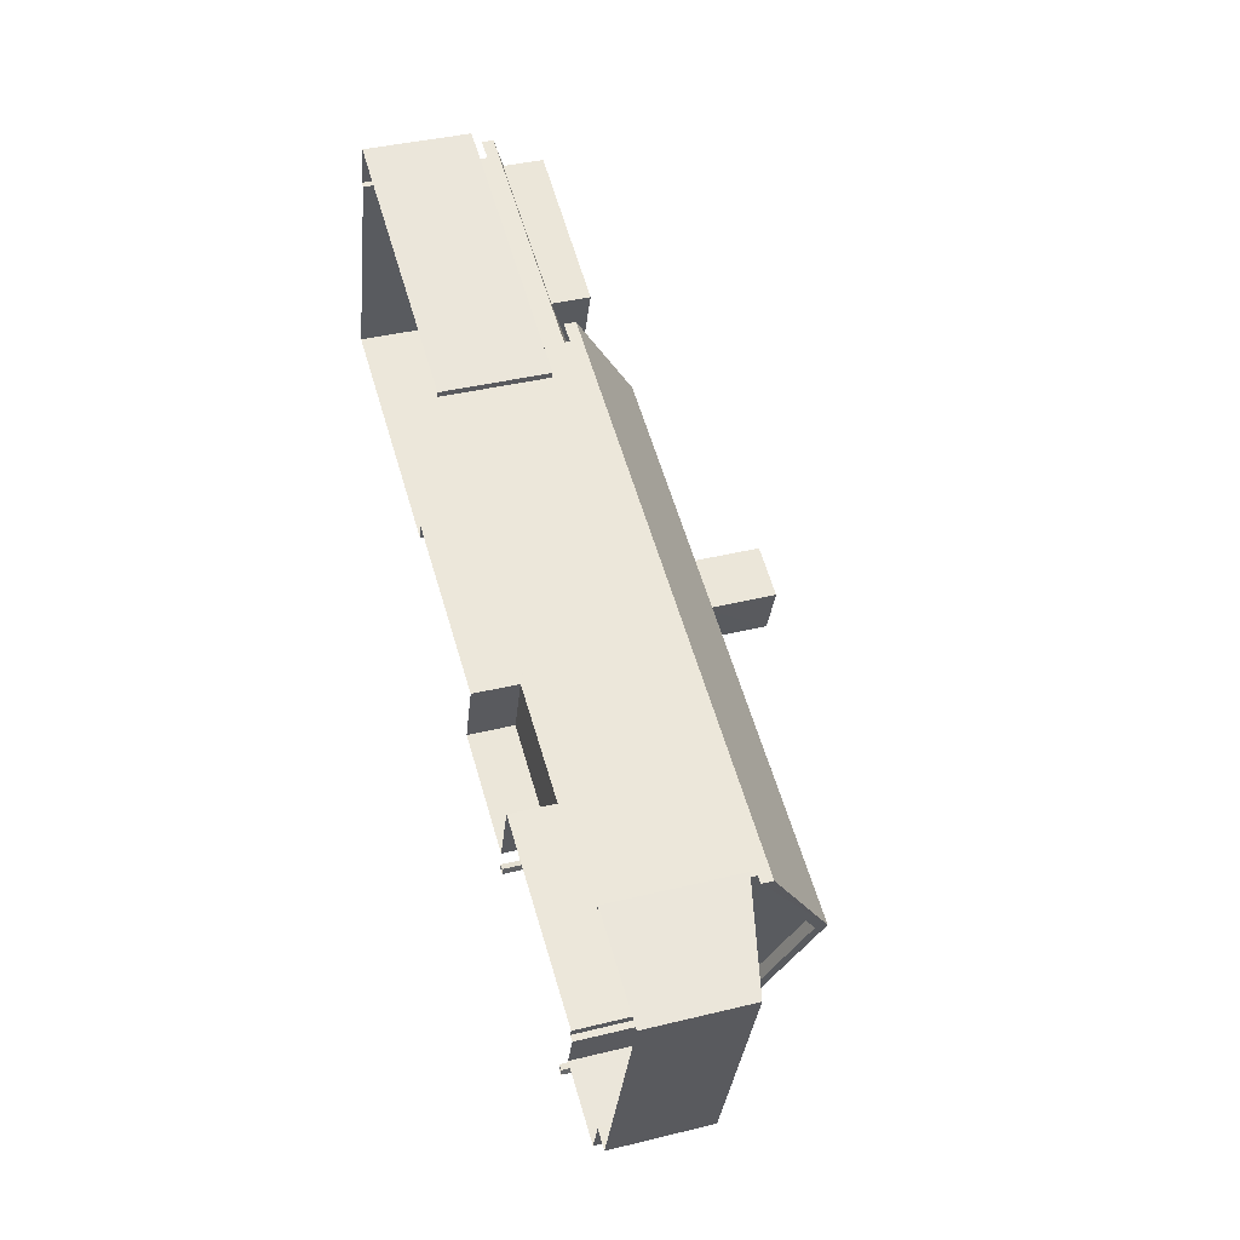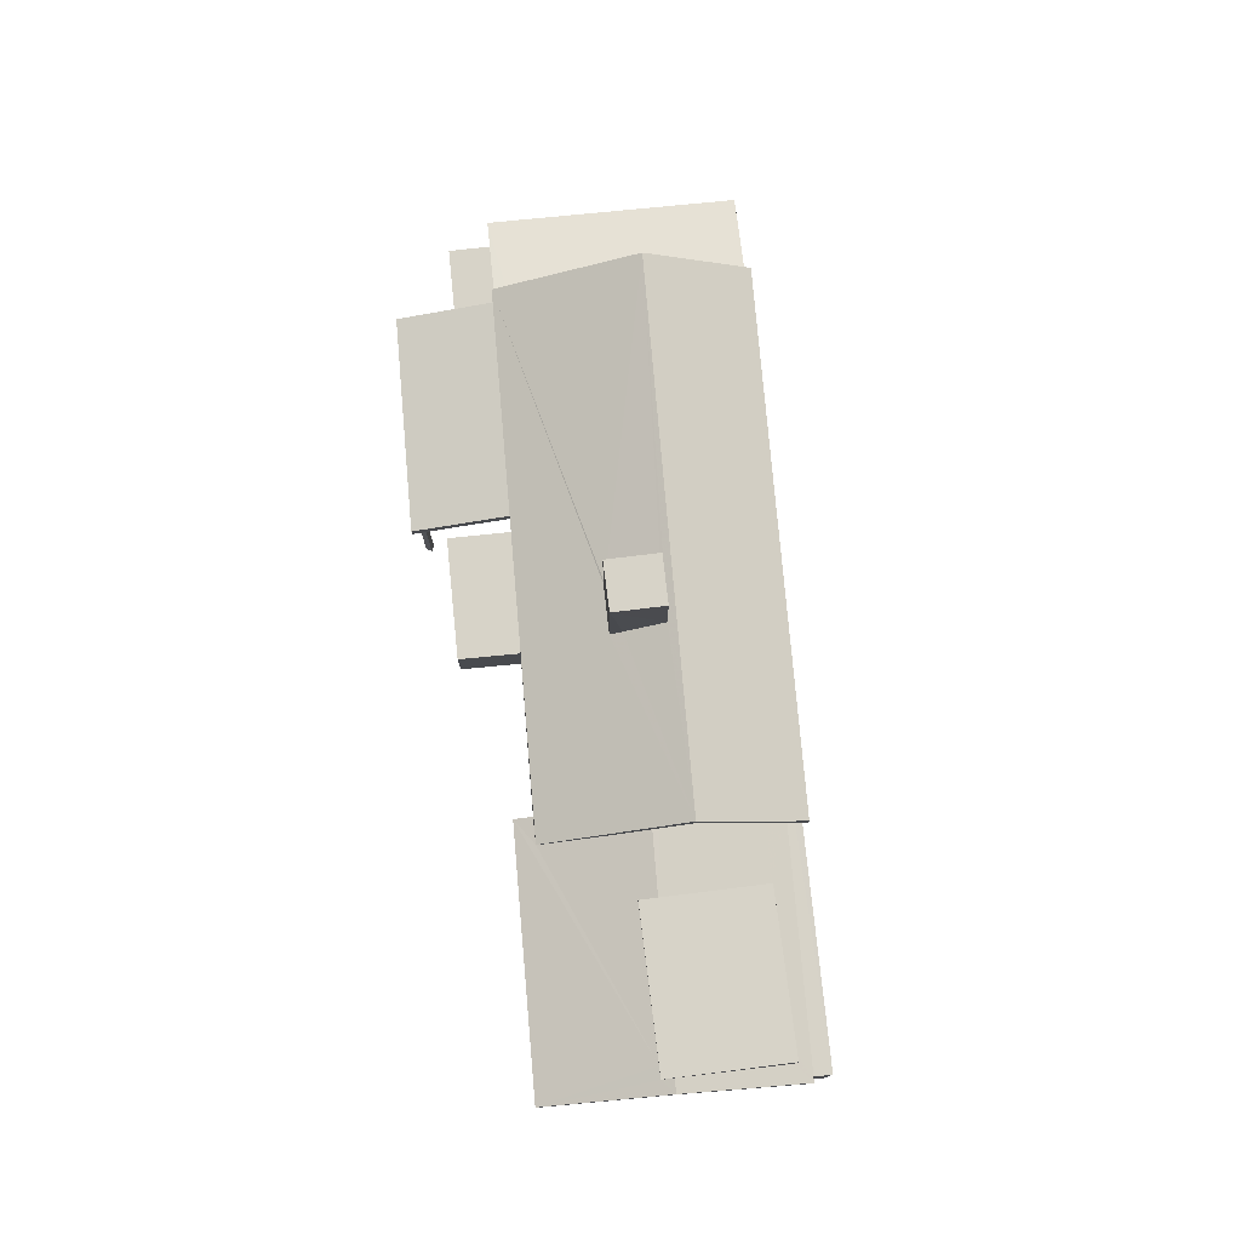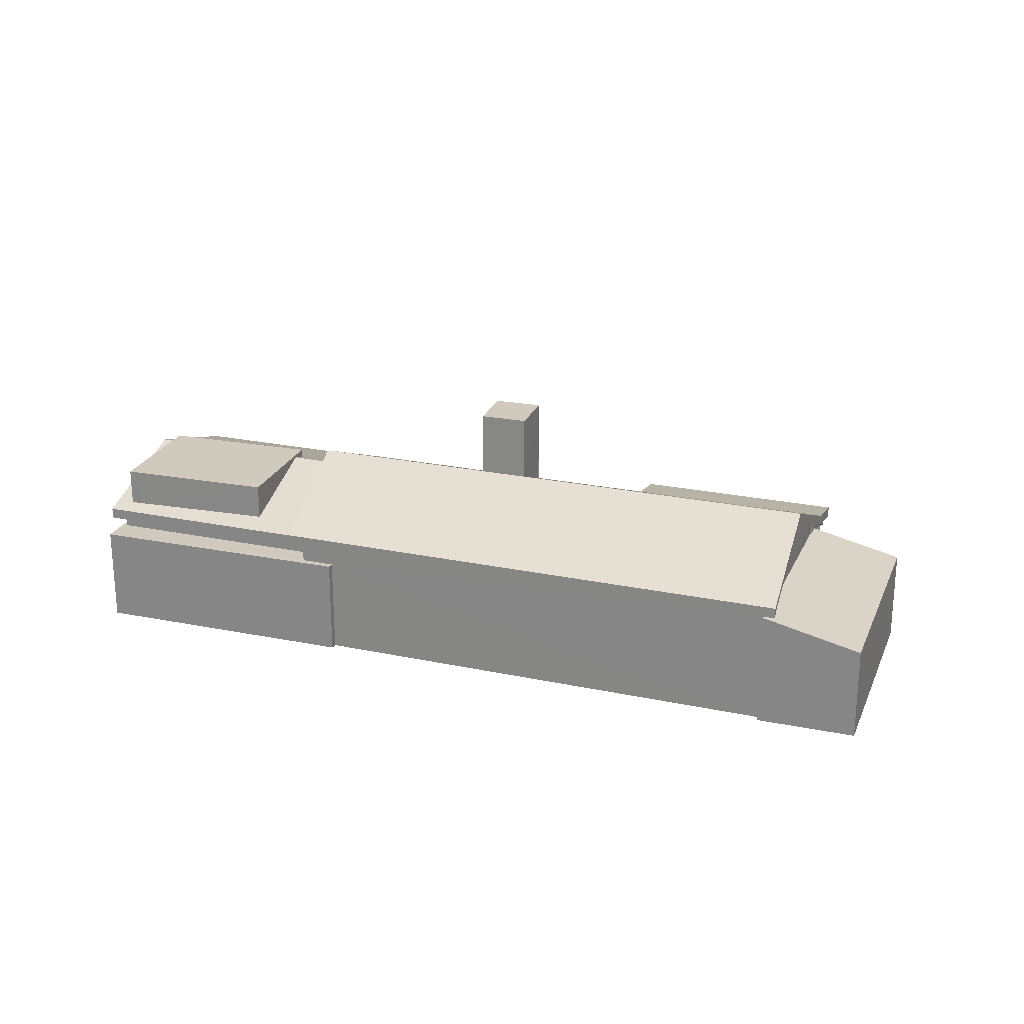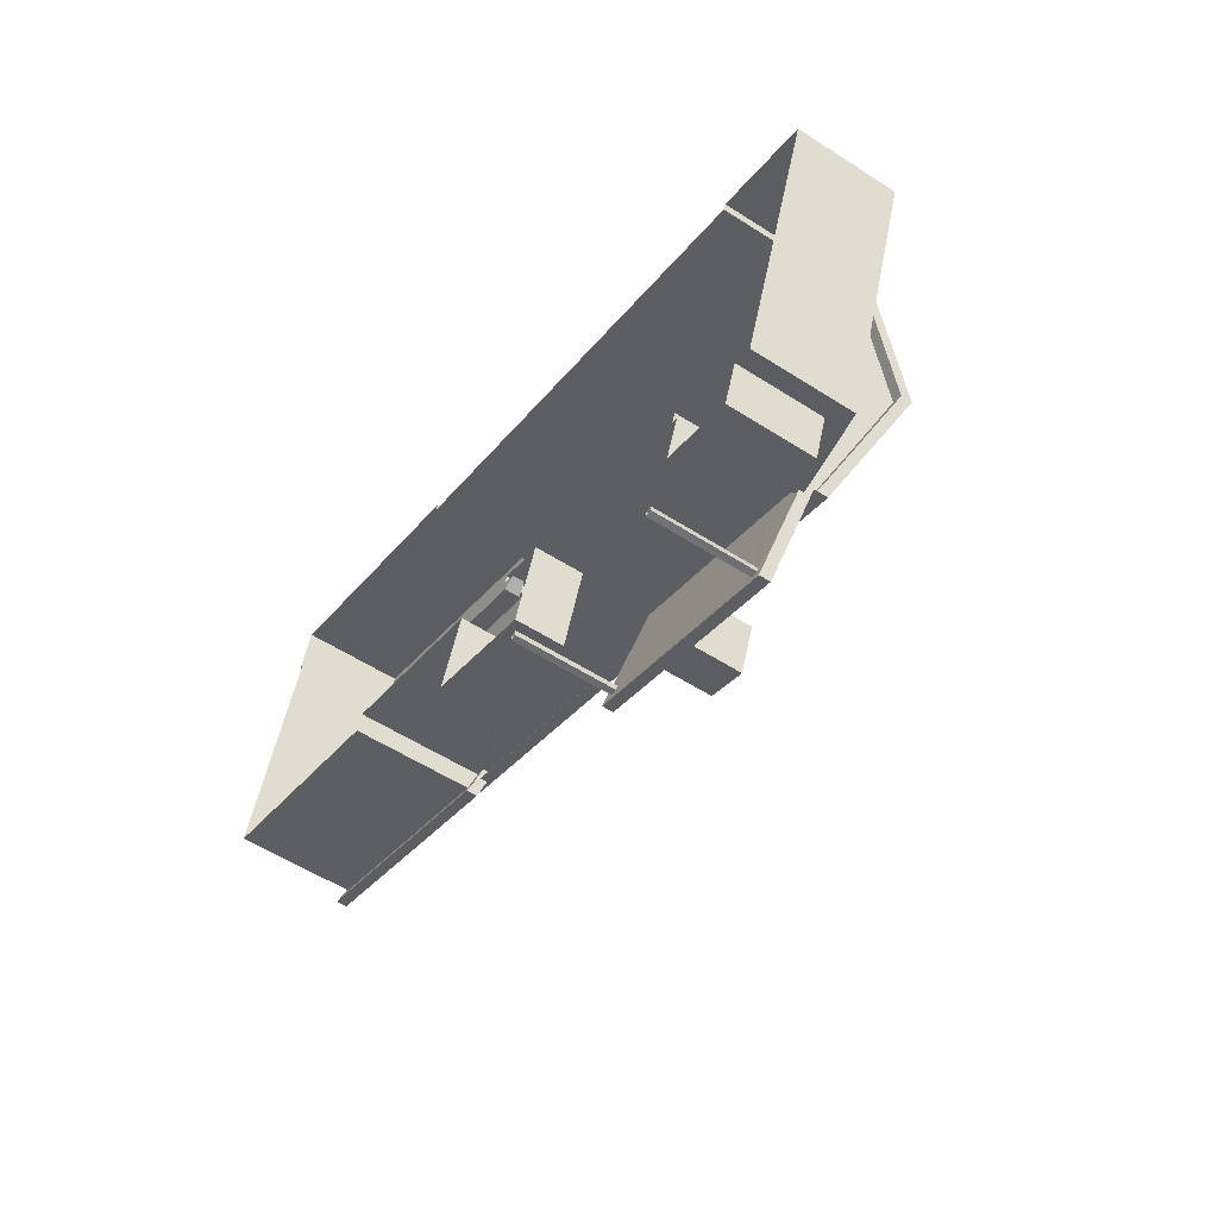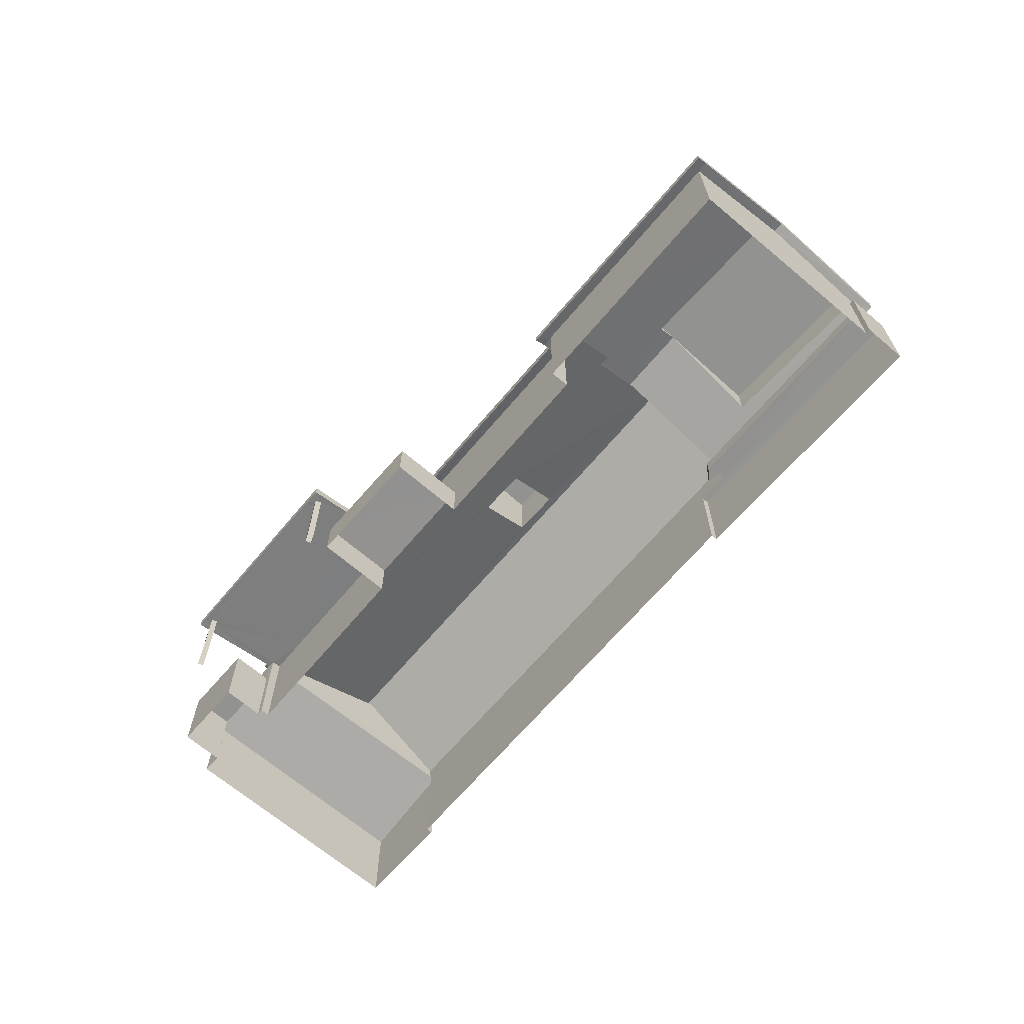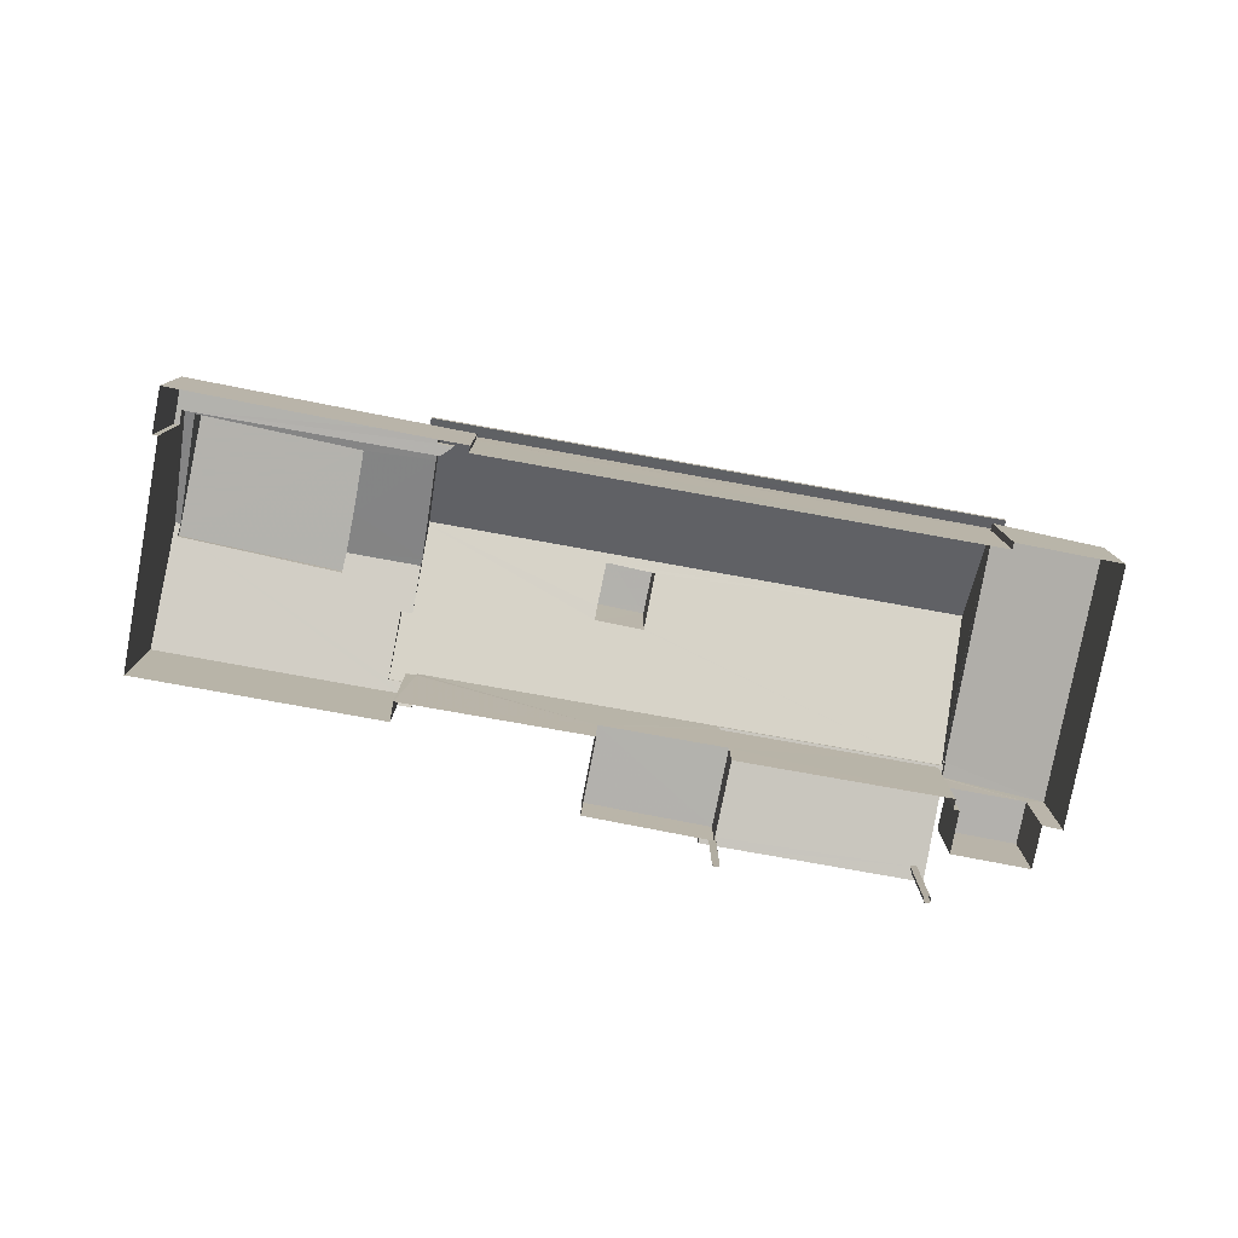
<metadata>
{"format":"obj","ext":"obj","renderer":"f3d","projection":"perspective","resolution":1024,"background":"white","views":[{"elev":39.1,"azim":-107.2,"up":"+Y"},{"elev":76.9,"azim":104.0,"up":"+Z"},{"elev":23.0,"azim":-141.2,"up":"+Z"},{"elev":-56.0,"azim":-123.9,"up":"+Y"},{"elev":-66.2,"azim":68.9,"up":"+Z"},{"elev":-79.4,"azim":-171.2,"up":"+Z"}]}
</metadata>
<code>
v -8.82e+04 -1.004e+05 3.26
v -8.82e+04 -1.004e+05 3.26
v -8.82e+04 -1.004e+05 3.26
v -8.82e+04 -1.004e+05 3.261
v -8.82e+04 -1.004e+05 3.261
v -8.818e+04 -1.004e+05 3.26
v -8.818e+04 -1.004e+05 3.261
v -8.818e+04 -1.004e+05 3.261
v -8.819e+04 -1.004e+05 3.26
v -8.819e+04 -1.004e+05 3.26
v -8.82e+04 -1.004e+05 3.262
v -8.82e+04 -1.004e+05 3.262
v -8.818e+04 -1.004e+05 3.261
v -8.818e+04 -1.004e+05 3.262
v -8.819e+04 -1.004e+05 3.261
v -8.819e+04 -1.004e+05 3.261
v -8.819e+04 -1.004e+05 3.262
v -8.819e+04 -1.004e+05 3.262
v -8.818e+04 -1.004e+05 3.262
v -8.82e+04 -1.004e+05 3.261
v -8.82e+04 -1.004e+05 3.261
v -8.82e+04 -1.004e+05 3.261
v -8.819e+04 -1.004e+05 3.262
v -8.819e+04 -1.004e+05 3.262
v -8.819e+04 -1.004e+05 3.262
v -8.819e+04 -1.004e+05 3.262
v -8.82e+04 -1.004e+05 3.262
v -8.82e+04 -1.004e+05 3.262
v -8.82e+04 -1.004e+05 3.262
v -8.82e+04 -1.004e+05 3.262
v -8.82e+04 -1.004e+05 5.87
v -8.82e+04 -1.004e+05 5.912
v -8.82e+04 -1.004e+05 5.912
v -8.82e+04 -1.004e+05 5.485
v -8.82e+04 -1.004e+05 5.869
v -8.82e+04 -1.004e+05 5.418
v -8.82e+04 -1.004e+05 5.418
v -8.82e+04 -1.004e+05 5.459
v -8.819e+04 -1.004e+05 5.639
v -8.819e+04 -1.004e+05 5.484
v -8.819e+04 -1.004e+05 5.909
v -8.82e+04 -1.004e+05 5.476
v -8.819e+04 -1.004e+05 5.458
v -8.819e+04 -1.004e+05 5.417
v -8.82e+04 -1.004e+05 5.449
v -8.819e+04 -1.004e+05 5.448
v -8.819e+04 -1.004e+05 5.417
v -8.819e+04 -1.004e+05 5.475
v -8.82e+04 -1.004e+05 6.216
v -8.82e+04 -1.004e+05 6.216
v -8.82e+04 -1.004e+05 6.092
v -8.82e+04 -1.004e+05 6.095
v -8.82e+04 -1.004e+05 6.092
v -8.82e+04 -1.004e+05 6.126
v -8.818e+04 -1.004e+05 6.216
v -8.819e+04 -1.004e+05 6.123
v -8.818e+04 -1.004e+05 6.213
v -8.819e+04 -1.004e+05 6.122
v -8.818e+04 -1.004e+05 6.093
v -8.819e+04 -1.004e+05 6.092
v -8.82e+04 -1.004e+05 7.517
v -8.82e+04 -1.004e+05 7.517
v -8.82e+04 -1.004e+05 6.26
v -8.82e+04 -1.004e+05 6.26
v -8.82e+04 -1.004e+05 6.091
v -8.819e+04 -1.004e+05 6.26
v -8.819e+04 -1.004e+05 6.091
v -8.819e+04 -1.004e+05 6.26
v -8.819e+04 -1.004e+05 7.517
v -8.819e+04 -1.004e+05 7.517
v -8.818e+04 -1.004e+05 6.719
v -8.818e+04 -1.004e+05 6.719
v -8.819e+04 -1.004e+05 6.719
v -8.818e+04 -1.004e+05 5.963
v -8.819e+04 -1.004e+05 5.963
v -8.819e+04 -1.004e+05 5.861
v -8.819e+04 -1.004e+05 5.861
v -8.818e+04 -1.004e+05 5.862
v -8.818e+04 -1.004e+05 5.963
v -8.818e+04 -1.004e+05 5.964
v -8.818e+04 -1.004e+05 5.863
v -8.818e+04 -1.004e+05 5.964
v -8.818e+04 -1.004e+05 5.964
v -8.818e+04 -1.004e+05 5.863
v -8.818e+04 -1.004e+05 5.964
v -8.818e+04 -1.004e+05 6.1
v -8.818e+04 -1.004e+05 6.1
v -8.818e+04 -1.004e+05 6.1
v -8.818e+04 -1.004e+05 6.797
v -8.818e+04 -1.004e+05 6.797
v -8.82e+04 -1.004e+05 5.137
v -8.82e+04 -1.004e+05 5.138
v -8.82e+04 -1.004e+05 5.137
v -8.82e+04 -1.004e+05 5.138
v -8.82e+04 -1.004e+05 6.01
v -8.82e+04 -1.004e+05 6.01
v -8.82e+04 -1.004e+05 5.997
v -8.82e+04 -1.004e+05 5.468
v -8.82e+04 -1.004e+05 5.984
v -8.82e+04 -1.004e+05 5.978
v -8.82e+04 -1.004e+05 5.47
v -8.82e+04 -1.004e+05 5.978
v -8.819e+04 -1.004e+05 6.11
v -8.82e+04 -1.004e+05 5.668
v -8.819e+04 -1.004e+05 5.667
v -8.82e+04 -1.004e+05 6.112
v -8.819e+04 -1.004e+05 6.159
v -8.82e+04 -1.004e+05 6.162
v -8.82e+04 -1.004e+05 6.187
v -8.82e+04 -1.004e+05 6.187
v -8.82e+04 -1.004e+05 6.342
v -8.818e+04 -1.004e+05 6.343
v -8.819e+04 -1.004e+05 7.148
v -8.819e+04 -1.004e+05 7.164
v -8.819e+04 -1.004e+05 7.767
v -8.819e+04 -1.004e+05 7.286
v -8.819e+04 -1.004e+05 7.16
v -8.819e+04 -1.004e+05 7.667
v -8.82e+04 -1.004e+05 7.767
v -8.819e+04 -1.004e+05 7.683
v -8.82e+04 -1.004e+05 6.341
v -8.819e+04 -1.004e+05 6.341
v -8.819e+04 -1.004e+05 9.187
v -8.819e+04 -1.004e+05 9.187
v -8.819e+04 -1.004e+05 9.187
v -8.819e+04 -1.004e+05 9.187
v -8.818e+04 -1.004e+05 5.577
v -8.818e+04 -1.004e+05 5.577
v -8.818e+04 -1.004e+05 5.577
v -8.819e+04 -1.004e+05 5.576
v -8.819e+04 -1.004e+05 5.577
v -8.819e+04 -1.004e+05 5.576
v -8.819e+04 -1.004e+05 5.576
v -8.819e+04 -1.004e+05 5.576
v -8.819e+04 -1.004e+05 5.576
v -8.818e+04 -1.004e+05 5.576
v -8.818e+04 -1.004e+05 7.047
v -8.818e+04 -1.004e+05 6.998
v -8.818e+04 -1.004e+05 7.047
v -8.818e+04 -1.004e+05 6.113
v -8.818e+04 -1.004e+05 6.957
v -8.818e+04 -1.004e+05 6.953
v -8.818e+04 -1.004e+05 6.113
v -8.818e+04 -1.004e+05 7.047
v -8.819e+04 -1.004e+05 7.047
v -8.818e+04 -1.004e+05 6.91
v -8.818e+04 -1.004e+05 6.252
v -8.818e+04 -1.004e+05 6.252
v -8.818e+04 -1.004e+05 6.739
v -8.819e+04 -1.004e+05 6.992
v -8.819e+04 -1.004e+05 6.111
v -8.819e+04 -1.004e+05 6.254
v -8.818e+04 -1.004e+05 6.275
v -8.818e+04 -1.004e+05 6.112
v -8.818e+04 -1.004e+05 6.232
v -8.818e+04 -1.004e+05 6.227
v -8.818e+04 -1.004e+05 7.107
v -8.818e+04 -1.004e+05 7.107
v -8.818e+04 -1.004e+05 7.107
v -8.818e+04 -1.004e+05 7.107
v -8.819e+04 -1.004e+05 4.322
v -8.819e+04 -1.004e+05 4.322
v -8.819e+04 -1.004e+05 4.323
v -8.819e+04 -1.004e+05 4.323
v -8.818e+04 -1.004e+05 5.964
f 1 2 3
f 2 4 5
f 6 7 8
f 9 6 10
f 11 12 4
f 13 8 14
f 10 15 1
f 16 17 18
f 19 13 14
f 4 20 11
f 21 22 20
f 16 18 15
f 10 13 16
f 15 21 1
f 1 4 2
f 6 8 10
f 10 8 13
f 10 16 15
f 20 4 21
f 1 21 4
f 23 24 25
f 23 26 24
f 27 28 29
f 27 30 28
f 31 32 33
f 34 31 33
f 34 35 31
f 36 35 34
f 37 36 38
f 36 34 38
f 39 40 33
f 41 39 33
f 42 43 44
f 40 43 33
f 45 44 37
f 38 45 37
f 34 33 42
f 45 42 44
f 33 43 42
f 43 46 44
f 44 46 47
f 48 39 47
f 40 39 48
f 46 48 47
f 49 50 51
f 52 53 51
f 50 54 51
f 51 54 52
f 50 55 56
f 55 57 56
f 54 50 56
f 58 59 60
f 56 57 58
f 58 57 59
f 49 61 62
f 50 49 62
f 62 63 64
f 61 63 62
f 65 64 63
f 66 64 65
f 66 65 67
f 68 66 67
f 66 68 69
f 70 66 69
f 69 71 72
f 72 73 70
f 69 72 70
f 74 75 76
f 76 77 74
f 77 78 74
f 78 79 74
f 80 81 82
f 83 81 80
f 84 81 83
f 85 84 83
f 86 87 82
f 87 88 80
f 82 87 80
f 79 89 90
f 74 79 90
f 83 90 85
f 90 89 85
f 91 92 93
f 91 94 92
f 95 96 97
f 96 98 97
f 99 97 100
f 100 98 101
f 100 101 102
f 97 98 100
f 103 104 105
f 103 106 104
f 58 107 56
f 56 108 54
f 54 108 109
f 109 108 110
f 56 107 108
f 111 112 113
f 114 115 116
f 115 114 112
f 117 111 113
f 113 112 114
f 117 118 119
f 117 119 111
f 116 115 120
f 118 120 119
f 120 115 119
f 115 121 119
f 121 115 122
f 123 124 125
f 123 126 124
f 127 128 129
f 130 131 129
f 132 131 130
f 133 134 135
f 129 128 136
f 135 134 136
f 134 130 129
f 134 129 136
f 137 138 139
f 140 139 141
f 142 143 140
f 139 138 141
f 142 140 141
f 144 145 146
f 146 147 142
f 142 147 143
f 72 145 73
f 143 147 148
f 72 71 145
f 146 71 147
f 145 71 146
f 144 149 150
f 145 144 150
f 151 152 153
f 154 151 153
f 152 150 149
f 153 155 154
f 153 152 149
f 154 156 139
f 139 156 137
f 155 156 154
f 157 158 159
f 157 160 158
f 161 162 163
f 164 161 163
f 12 94 91
f 4 12 91
f 93 11 20
f 93 92 11
f 92 94 12
f 11 92 12
f 5 4 91
f 91 101 5
f 101 91 102
f 22 93 20
f 35 91 93
f 31 93 22
f 35 93 31
f 102 91 35
f 98 96 3
f 2 98 3
f 1 3 96
f 95 1 96
f 31 22 21
f 32 31 21
f 5 98 2
f 5 101 98
f 104 37 44
f 36 37 104
f 44 47 105
f 104 44 105
f 109 100 54
f 36 104 35
f 104 106 53
f 102 52 54
f 53 102 35
f 54 100 102
f 52 102 53
f 104 53 35
f 99 109 110
f 99 100 109
f 105 47 39
f 41 107 58
f 105 39 103
f 39 41 60
f 103 39 60
f 58 60 41
f 147 112 148
f 59 148 103
f 60 59 103
f 103 112 111
f 53 106 51
f 51 106 111
f 106 103 111
f 148 112 103
f 51 111 49
f 49 119 61
f 49 111 119
f 61 119 63
f 63 121 65
f 63 119 121
f 121 122 67
f 65 121 67
f 73 145 70
f 152 66 70
f 150 152 70
f 145 150 70
f 69 68 115
f 115 68 122
f 68 67 122
f 69 115 71
f 71 112 147
f 71 115 112
f 62 64 50
f 120 125 124
f 120 118 125
f 124 126 120
f 114 116 126
f 126 116 120
f 114 123 113
f 114 126 123
f 118 123 125
f 117 113 123
f 118 117 123
f 9 136 6
f 9 135 136
f 136 128 7
f 6 136 7
f 127 7 128
f 127 8 7
f 133 135 9
f 10 133 9
f 131 76 75
f 131 132 76
f 132 77 76
f 132 130 77
f 84 143 81
f 84 140 143
f 148 82 143
f 86 57 55
f 143 82 81
f 59 82 148
f 86 59 57
f 86 82 59
f 77 151 154
f 78 77 154
f 78 154 79
f 79 139 89
f 79 154 139
f 89 139 85
f 85 140 84
f 85 139 140
f 80 88 165
f 74 90 83
f 149 158 153
f 146 159 144
f 144 158 149
f 159 158 144
f 158 160 155
f 158 155 153
f 160 156 155
f 141 138 157
f 157 137 160
f 160 137 156
f 138 137 157
f 157 159 142
f 157 142 141
f 159 146 142
f 162 15 18
f 163 162 18
f 16 161 164
f 17 16 164
f 17 163 18
f 17 164 163
f 48 23 25
f 40 48 25
f 46 26 23
f 48 46 23
f 46 24 26
f 46 43 24
f 43 25 24
f 43 40 25
f 42 27 29
f 34 42 29
f 45 30 27
f 42 45 27
f 45 28 30
f 45 38 28
f 38 29 28
f 38 34 29
f 129 74 127
f 8 127 14
f 14 127 83
f 127 74 83
f 83 80 19
f 14 83 19
f 165 13 19
f 80 165 19
f 129 75 74
f 129 131 75
f 64 66 133
f 64 95 97
f 66 134 133
f 95 133 1
f 1 133 10
f 64 133 95
f 162 21 15
f 16 13 161
f 33 32 21
f 107 50 108
f 161 41 162
f 55 50 107
f 165 88 87
f 86 13 165
f 33 162 41
f 161 107 41
f 161 86 55
f 86 165 87
f 162 33 21
f 161 13 86
f 161 55 107
f 152 151 66
f 66 77 134
f 77 130 134
f 151 77 66
f 110 64 97
f 97 99 110
f 50 64 110
f 108 50 110

</code>
